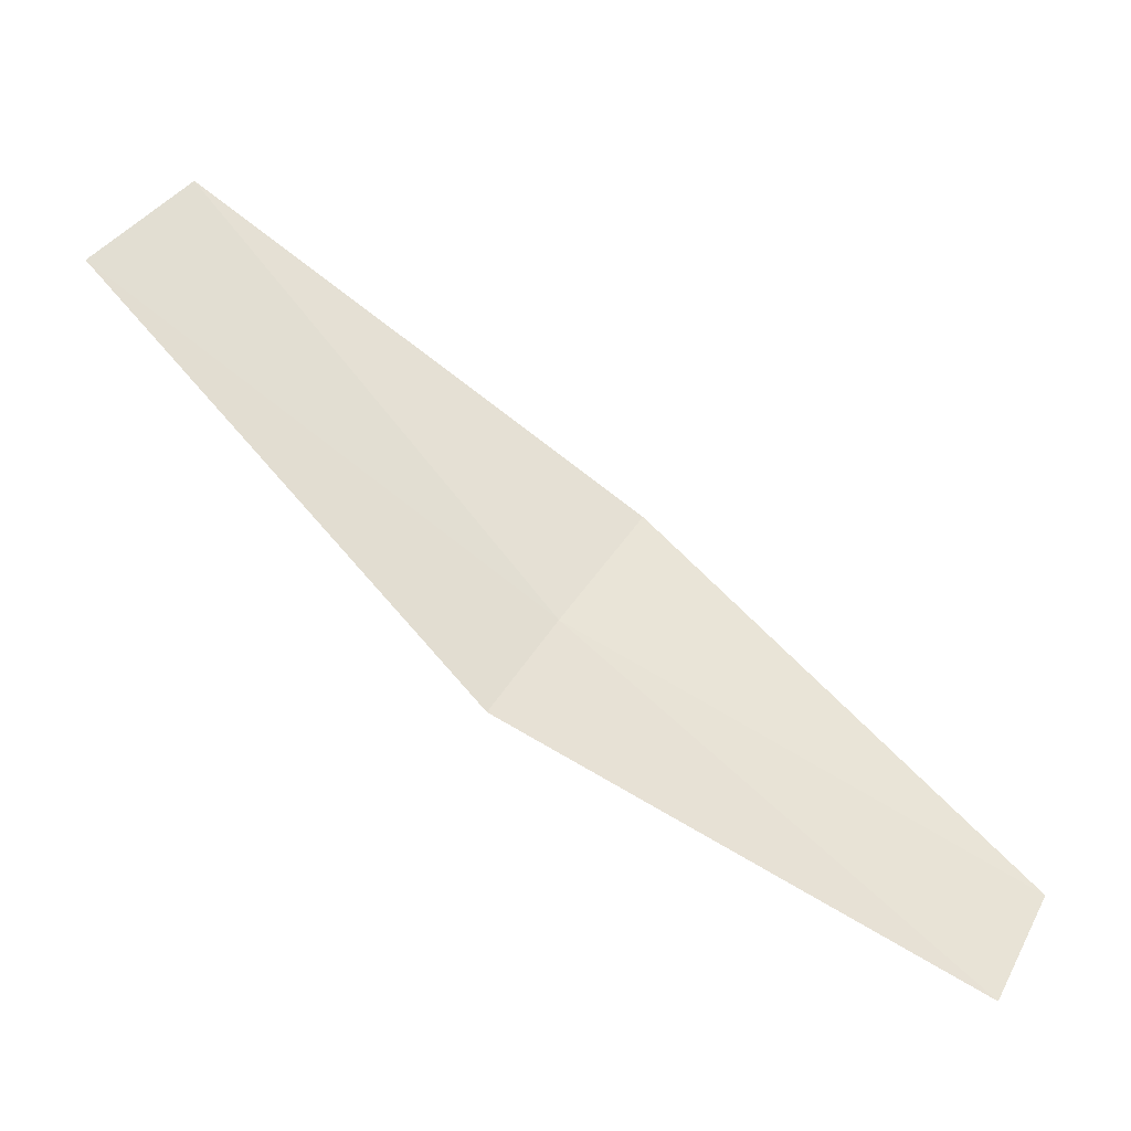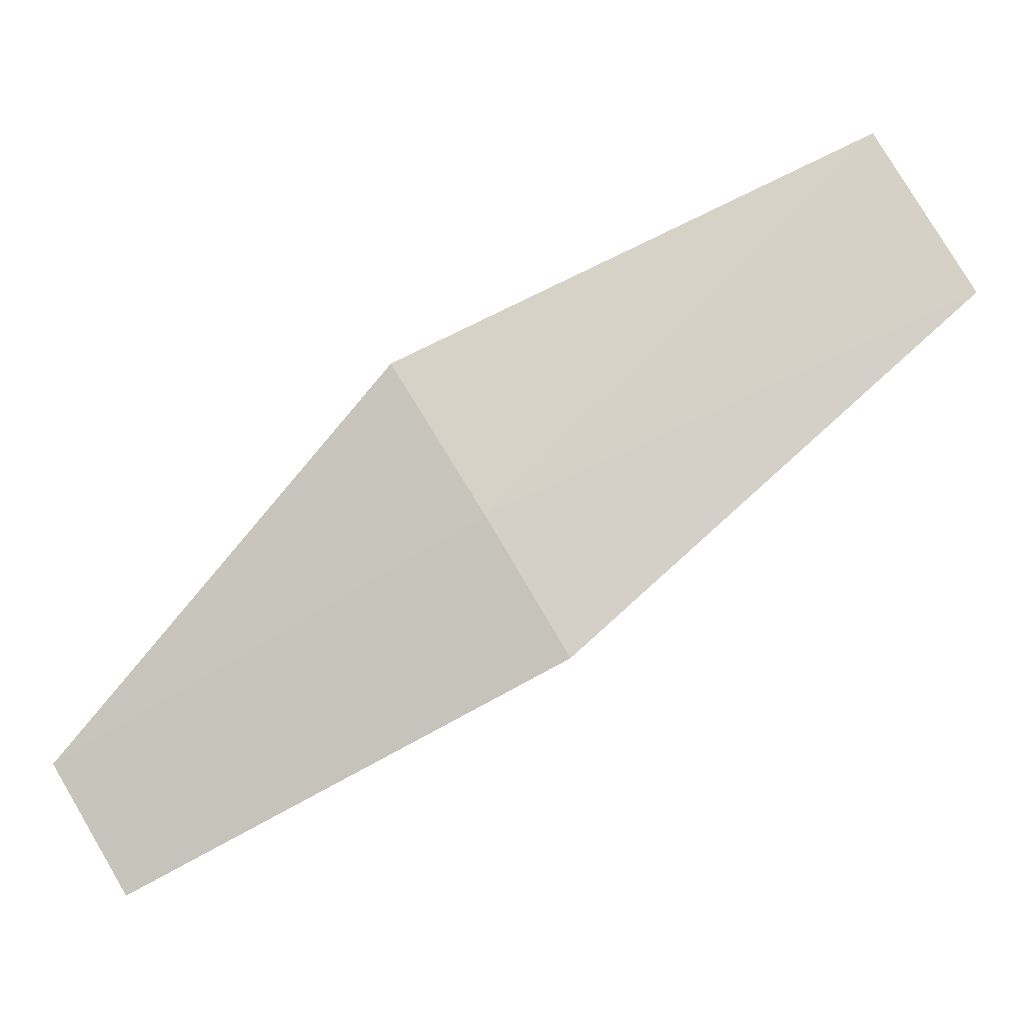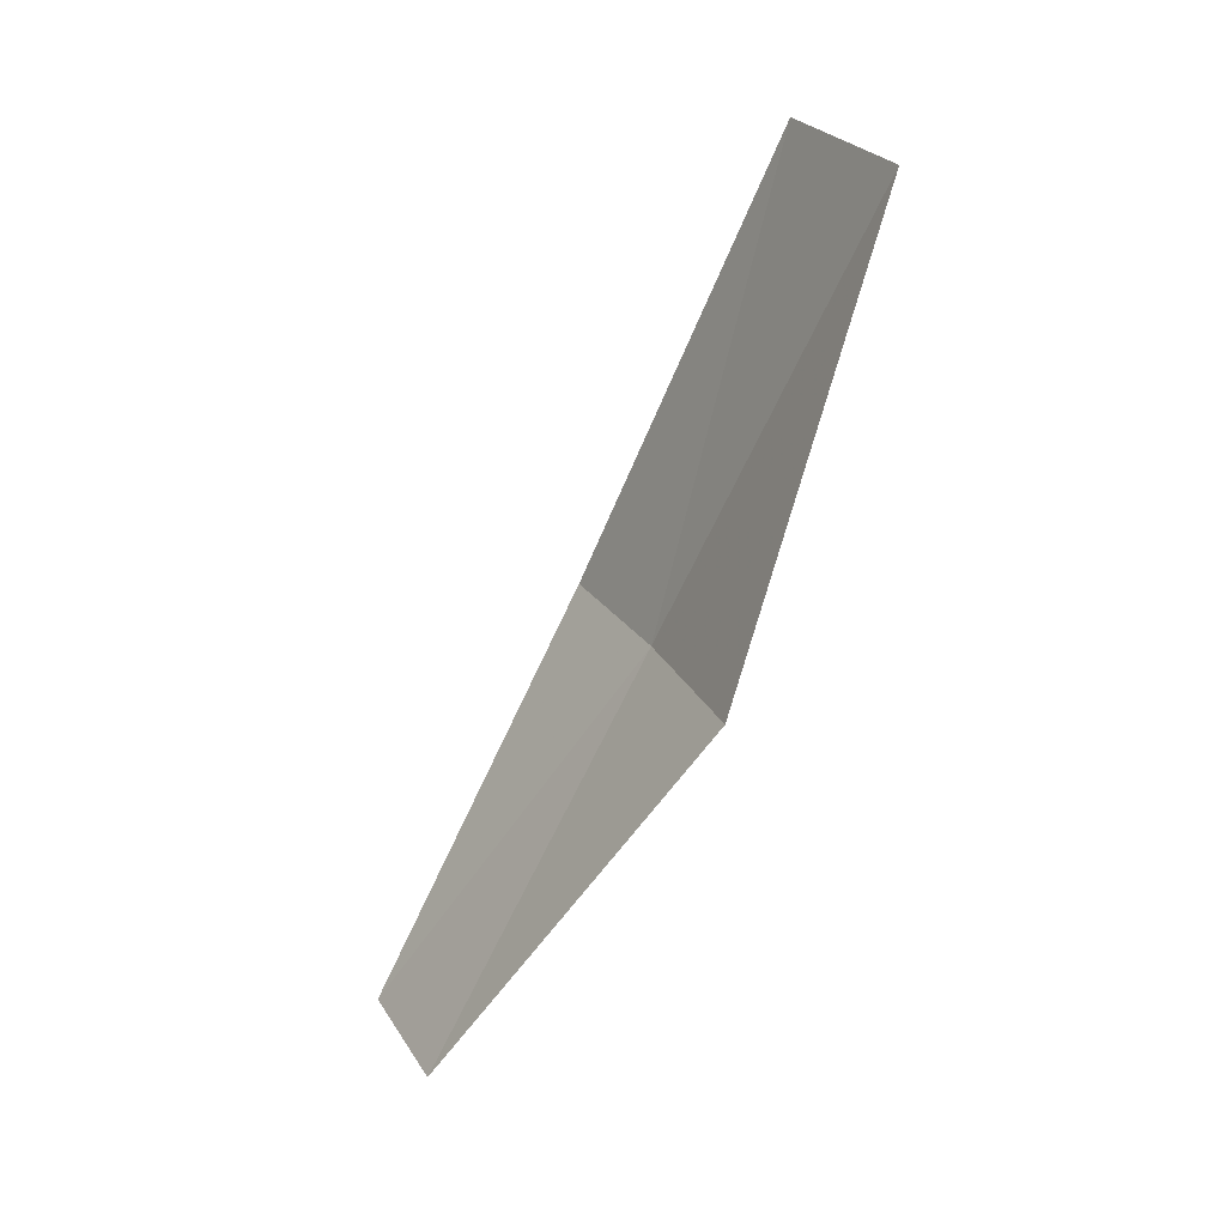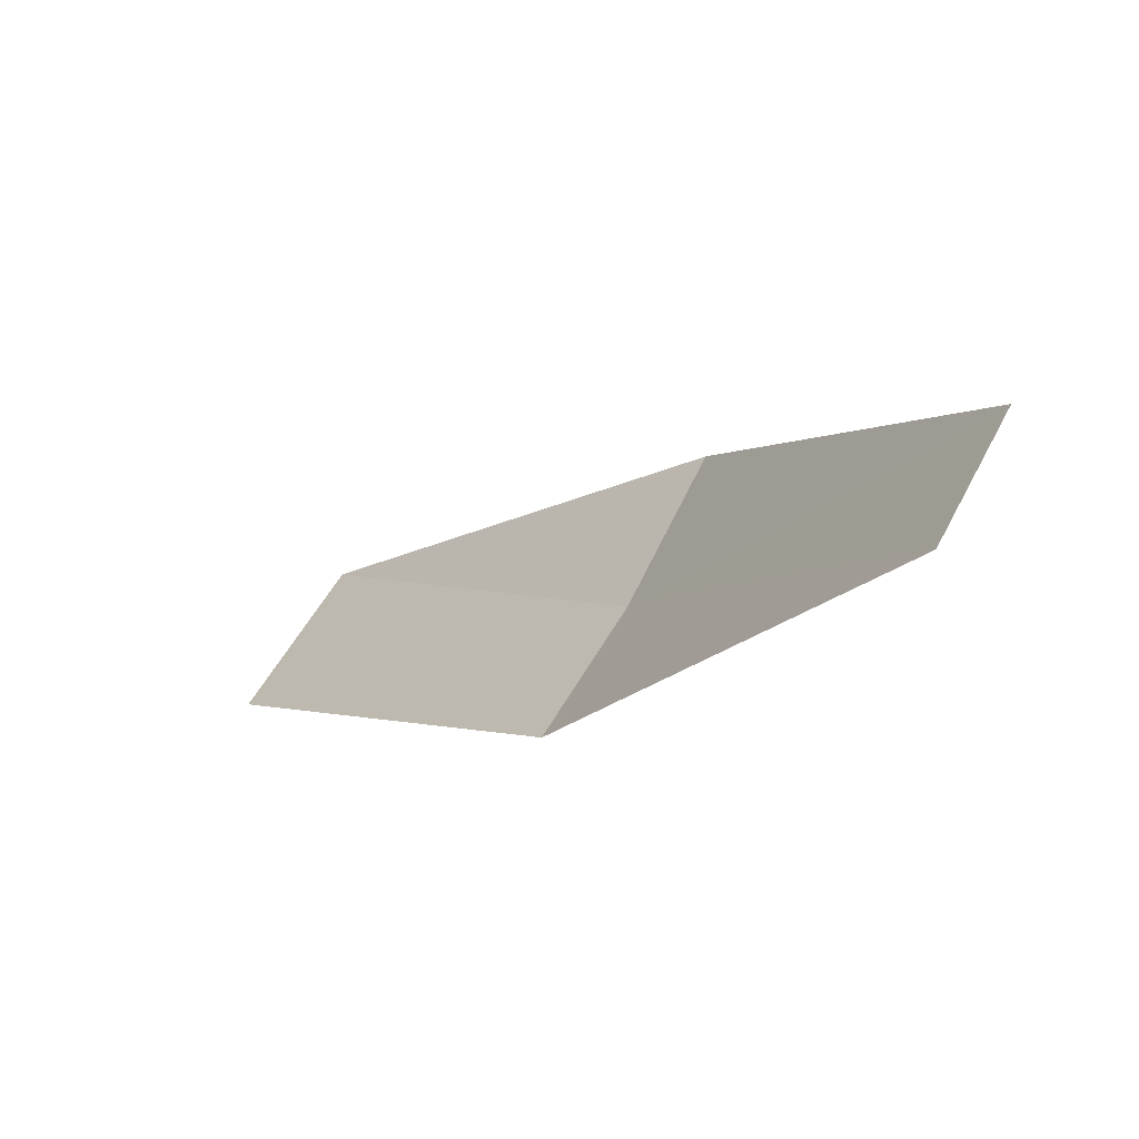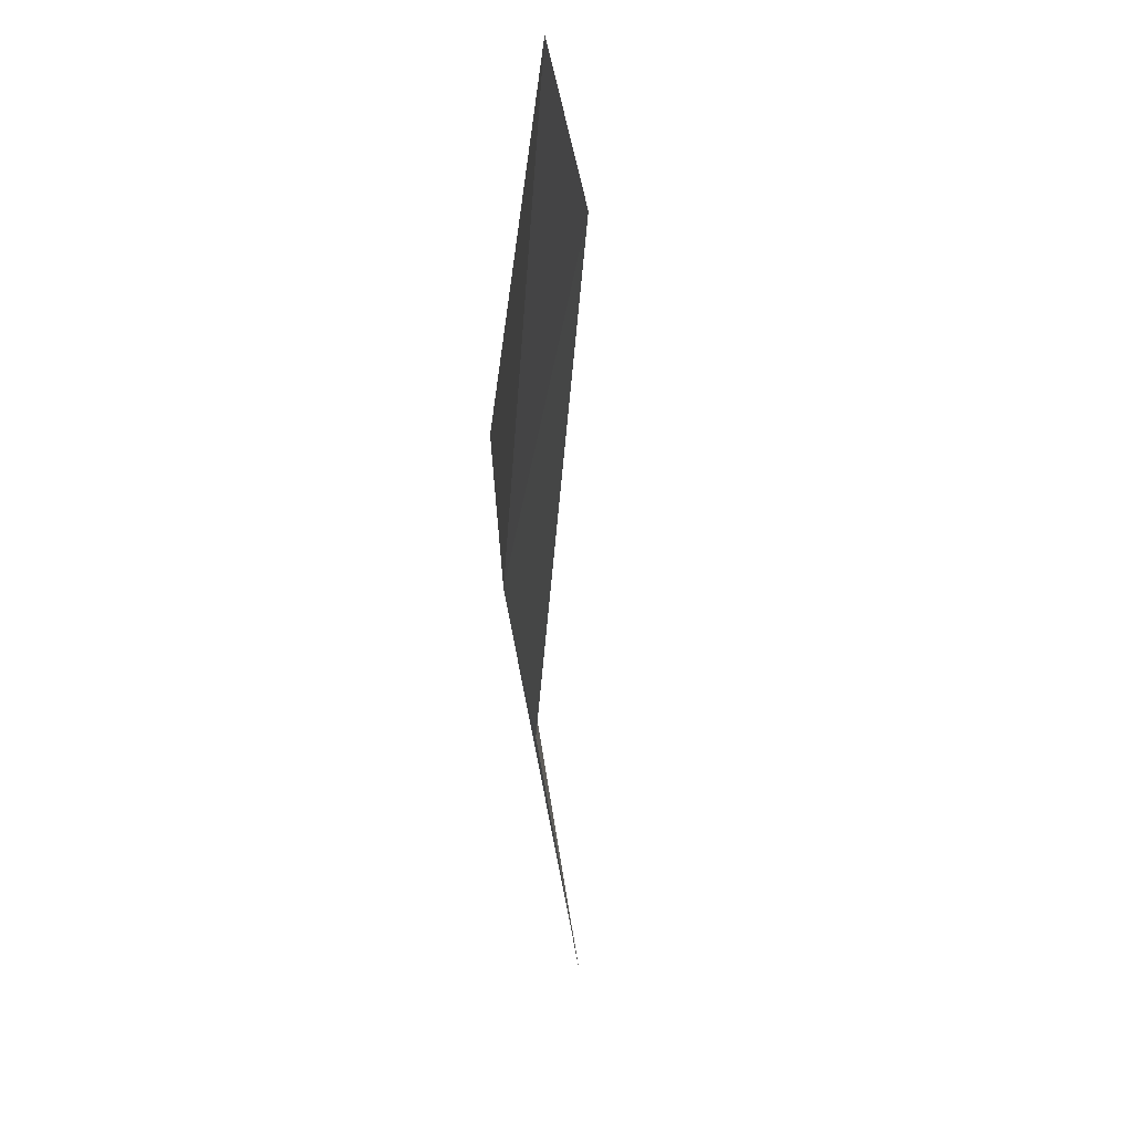
<metadata>
{"format":"obj","ext":"obj","renderer":"f3d","projection":"perspective","resolution":1024,"background":"white","views":[{"elev":-36.9,"azim":-123.6,"up":"+Z"},{"elev":-15.8,"azim":88.6,"up":"+Z"},{"elev":-8.7,"azim":-27.0,"up":"+Y"},{"elev":-53.4,"azim":-56.2,"up":"+Z"},{"elev":-6.9,"azim":167.4,"up":"+Z"}]}
</metadata>
<code>
v 13.53 93.87 6.285
v 13.07 92.8 5.216
v 13.09 92.56 5.612
v 13.51 93.58 6.762
v 13.66 95.05 7.464
v 13.49 94.12 5.863
v 13.63 95.34 6.963
f 1 2 3
f 1 3 4
f 1 4 5
f 1 6 2
f 1 5 7
f 1 7 6

</code>
